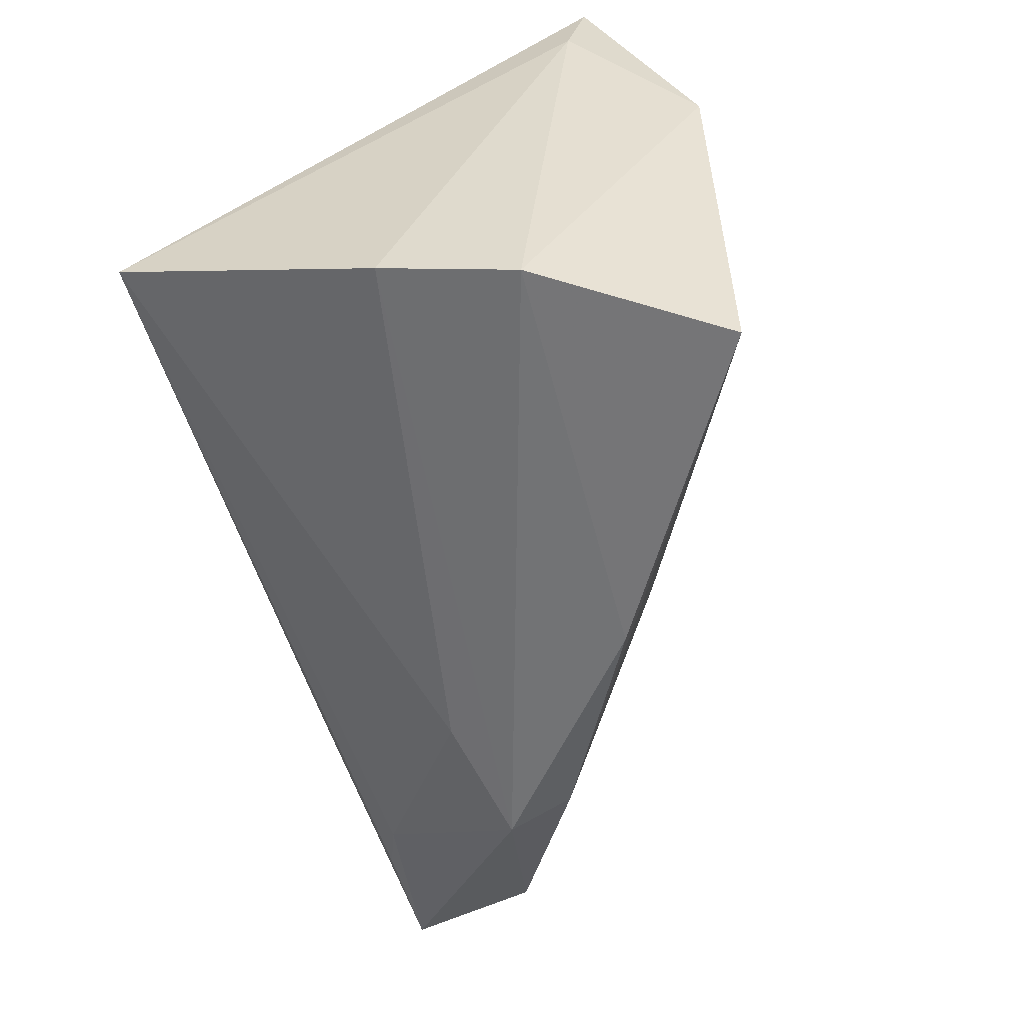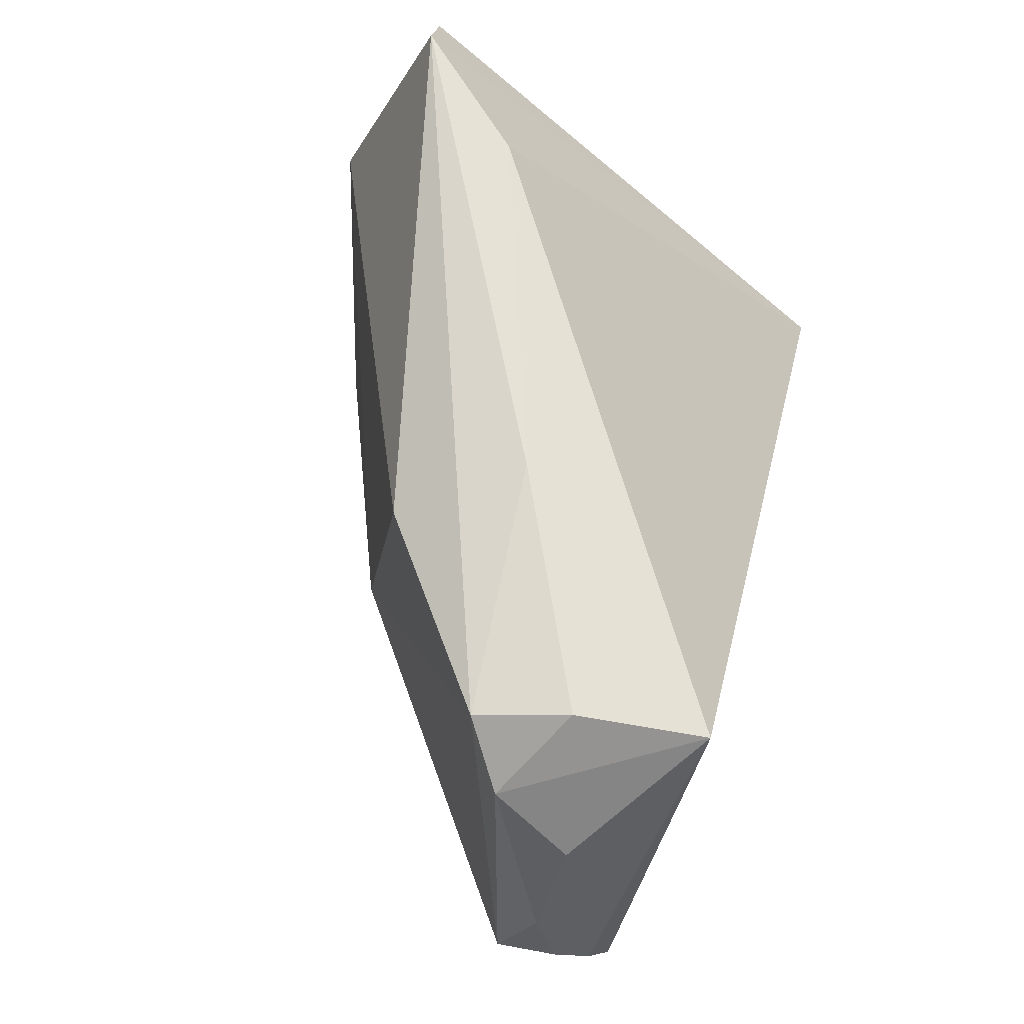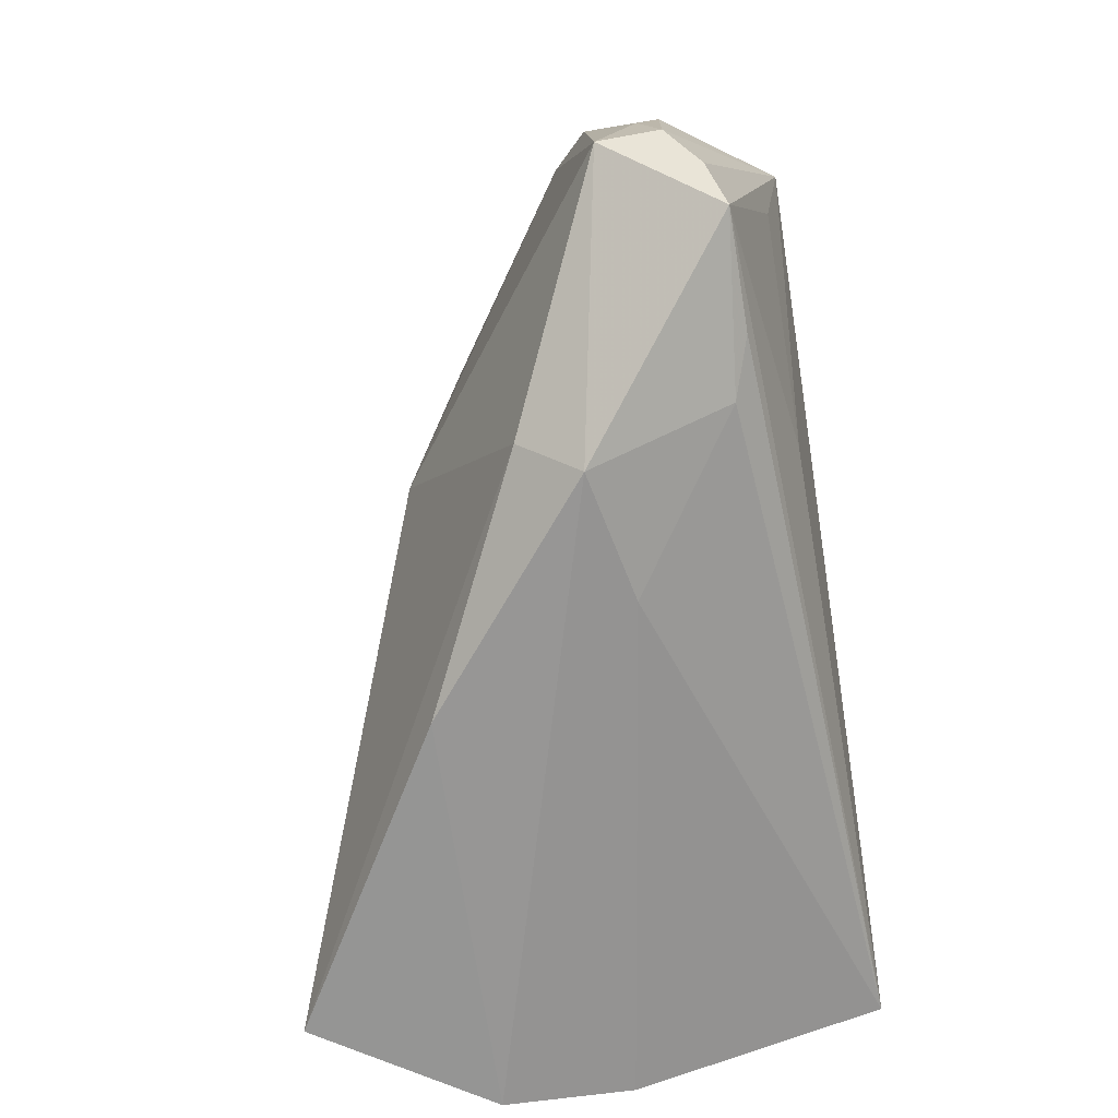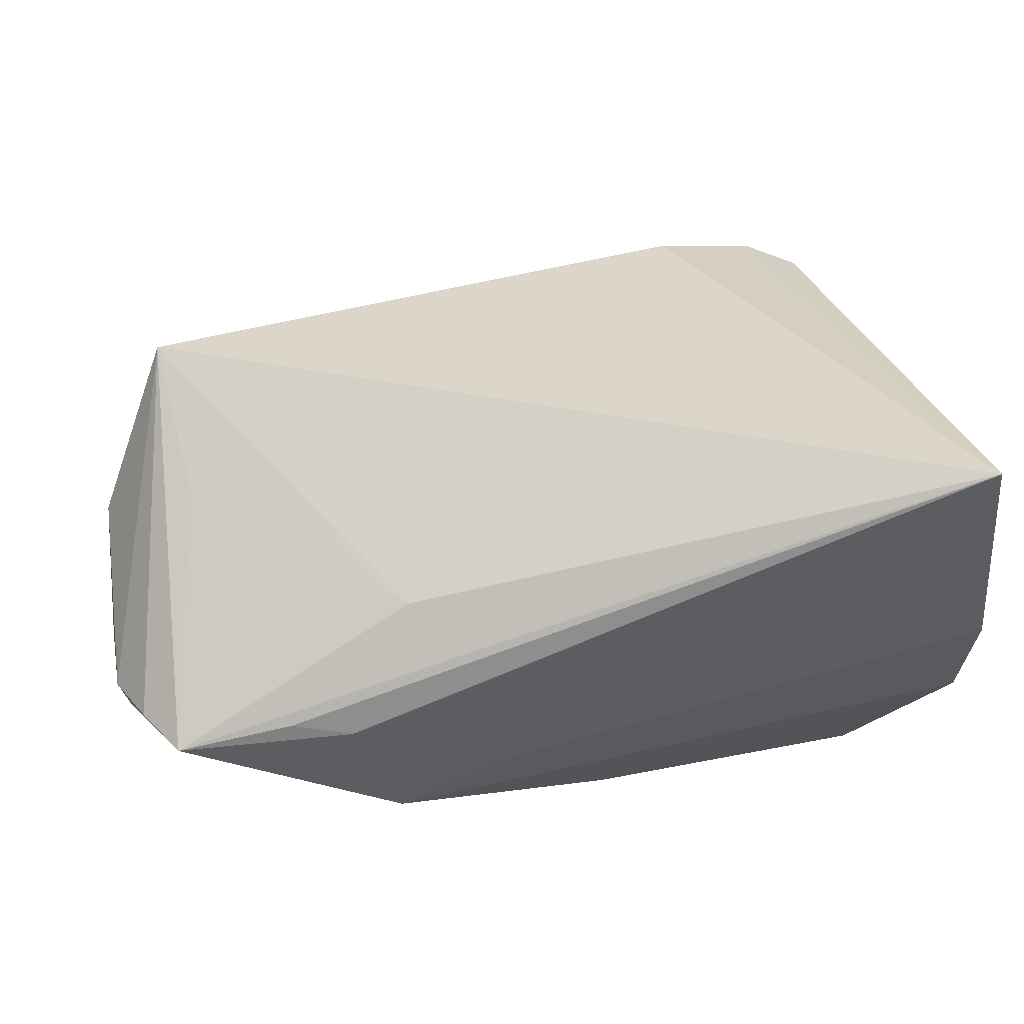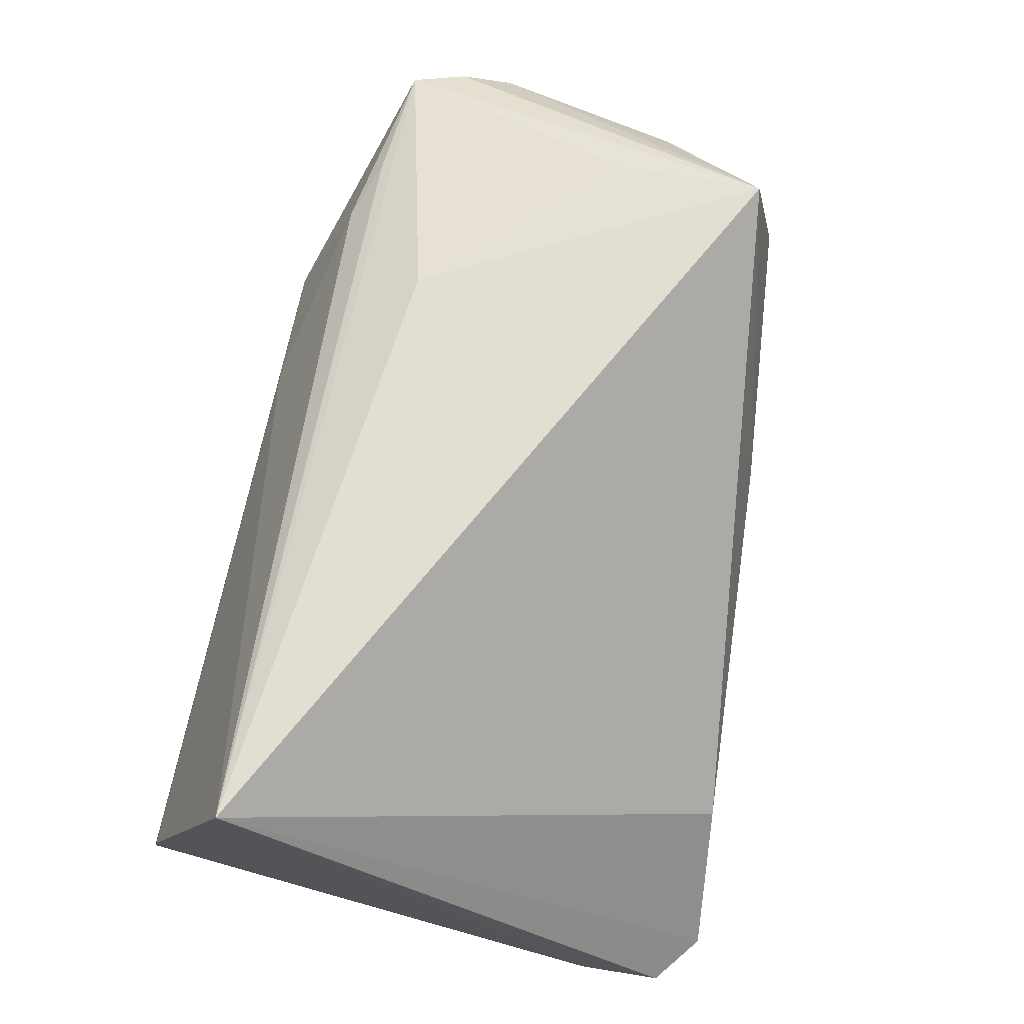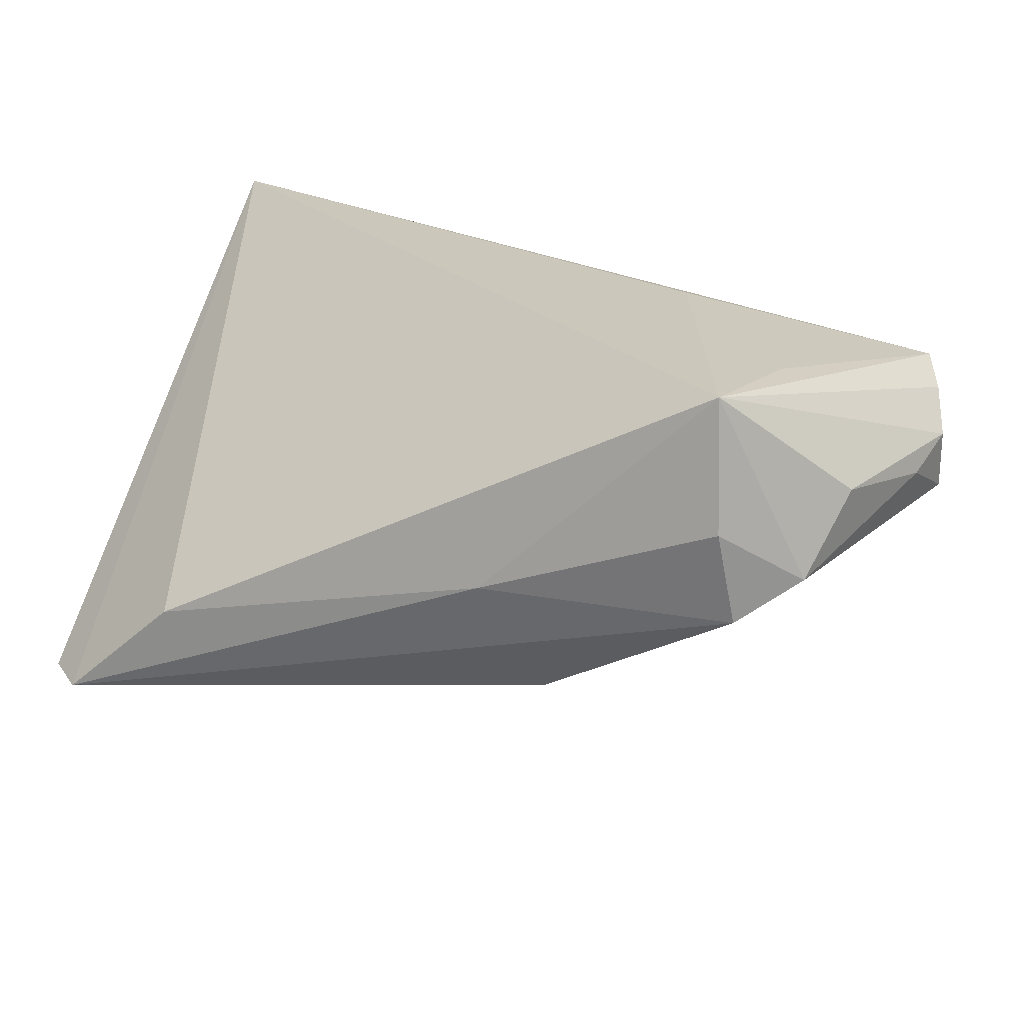
<metadata>
{"format":"obj","ext":"obj","renderer":"f3d","projection":"perspective","resolution":1024,"background":"white","views":[{"elev":-57.3,"azim":102.1,"up":"+Y"},{"elev":58.6,"azim":-78.1,"up":"+Y"},{"elev":-66.6,"azim":-83.9,"up":"+Y"},{"elev":72.9,"azim":-16.1,"up":"+Z"},{"elev":70.8,"azim":103.0,"up":"+Z"},{"elev":23.9,"azim":-152.2,"up":"+Z"}]}
</metadata>
<code>
v -0.02184 -0.0006048 -0.01867
v 0.02367 0.03866 -0.009582
v -0.03694 -0.02394 0.0195
v -0.04792 0.008802 0.02636
v -0.02645 -0.01208 0.02664
v 0.04537 0.02615 -0.02126
v 0.04537 -0.01759 0.03144
v 0.04537 -0.02951 0.0009977
v -0.04742 0.0271 0.02878
v -0.06252 -0.001343 0.01198
v -0.05684 0.02169 0.005817
v -0.01757 -0.02964 0.007139
v -0.0606 -0.01449 0.01858
v -0.02577 0.02707 -0.01334
v -0.0574 -0.02039 0.02065
v -0.03512 -0.02478 -0.004328
v -0.0436 -0.02136 0.02142
v -0.05924 0.0137 0.01475
v -0.04915 0.02986 0.01314
v -0.006585 -0.03195 -0.01647
v -0.0335 -0.03087 0.002976
v 0.03109 -0.03244 -0.03604
v -0.05084 0.02832 0.001752
v 0.03898 0.01205 -0.03604
v -0.06328 -0.008854 0.01463
v 0.04347 -0.03275 -0.01451
v 0.04443 0.03622 -0.02345
v -0.02012 0.03415 0.001819
v -0.06299 -0.01003 0.007242
v 0.03834 0.04075 -0.02307
f 7 9 5
f 2 9 7
f 22 1 24
f 16 1 22
f 4 5 9
f 7 5 15
f 5 4 15
f 15 4 9
f 27 24 30
f 30 7 27
f 30 2 7
f 12 8 7
f 21 8 12
f 26 8 21
f 22 24 26
f 20 16 22
f 21 16 20
f 22 26 20
f 20 26 21
f 1 16 29
f 25 10 29
f 29 16 21
f 21 15 29
f 13 9 25
f 13 15 9
f 25 29 13
f 13 29 15
f 14 24 1
f 14 30 24
f 3 15 21
f 21 12 3
f 3 12 7
f 8 26 6
f 27 7 6
f 7 8 6
f 6 24 27
f 6 26 24
f 11 29 10
f 9 19 11
f 2 30 28
f 9 2 28
f 28 19 9
f 7 15 17
f 17 3 7
f 15 3 17
f 9 11 18
f 18 11 10
f 25 9 18
f 18 10 25
f 19 28 23
f 23 11 19
f 30 14 23
f 23 28 30
f 23 14 1
f 1 29 23
f 29 11 23

</code>
